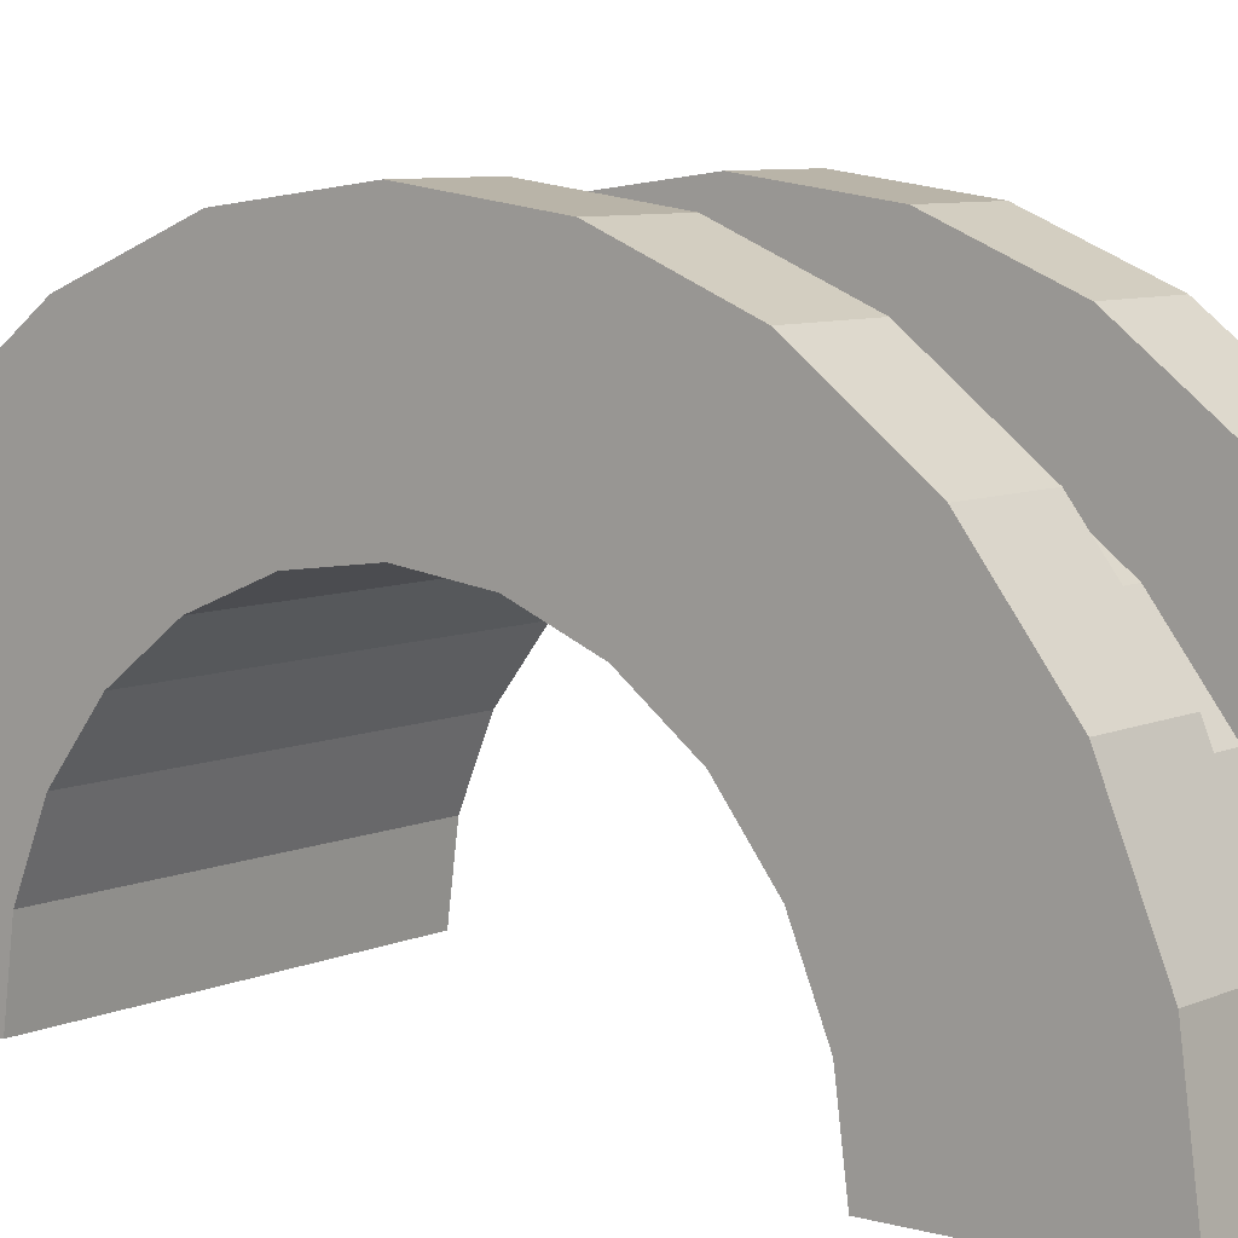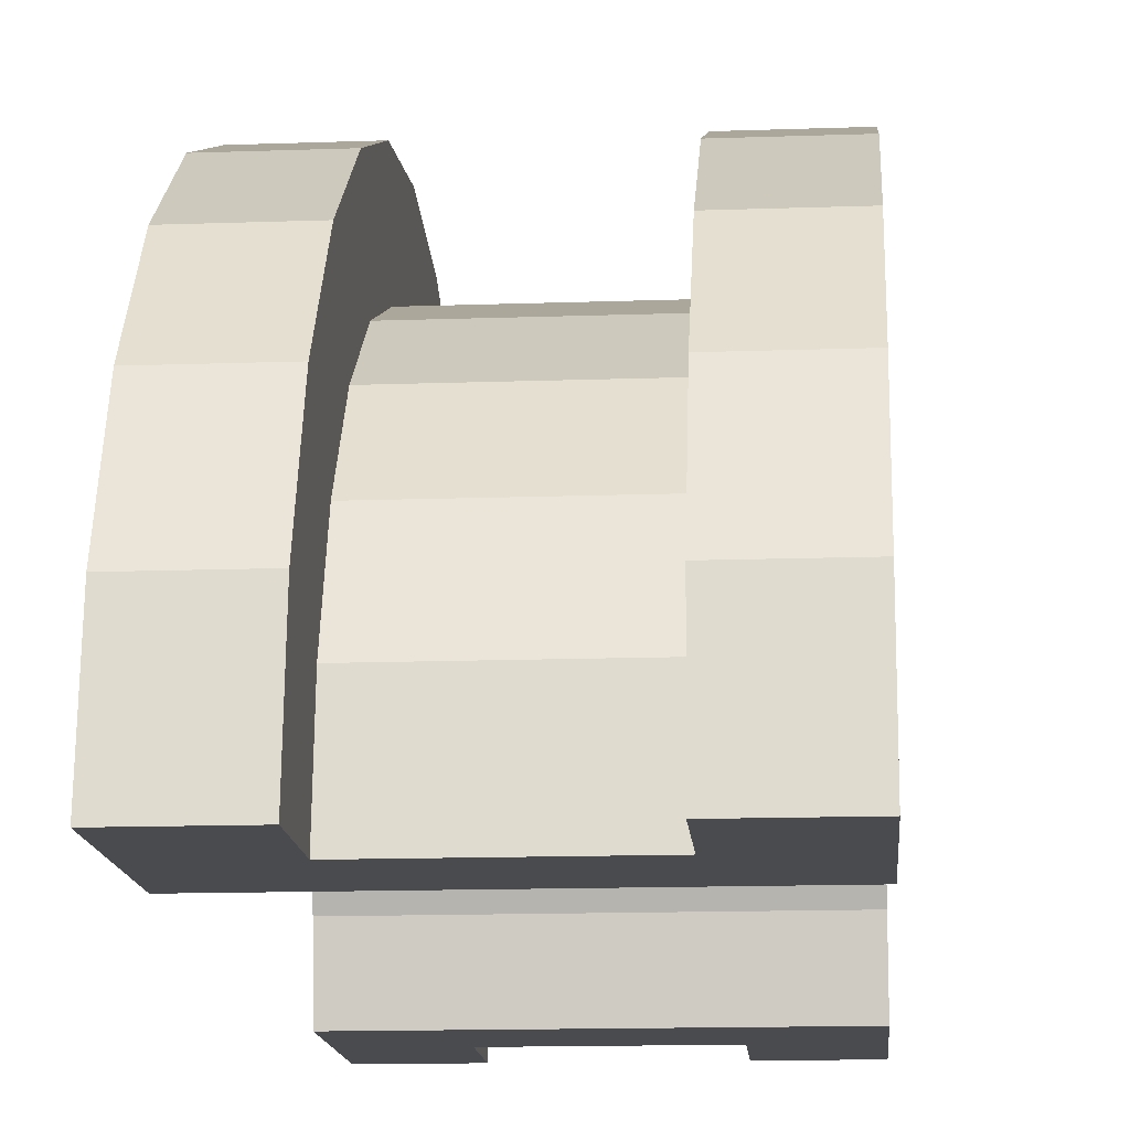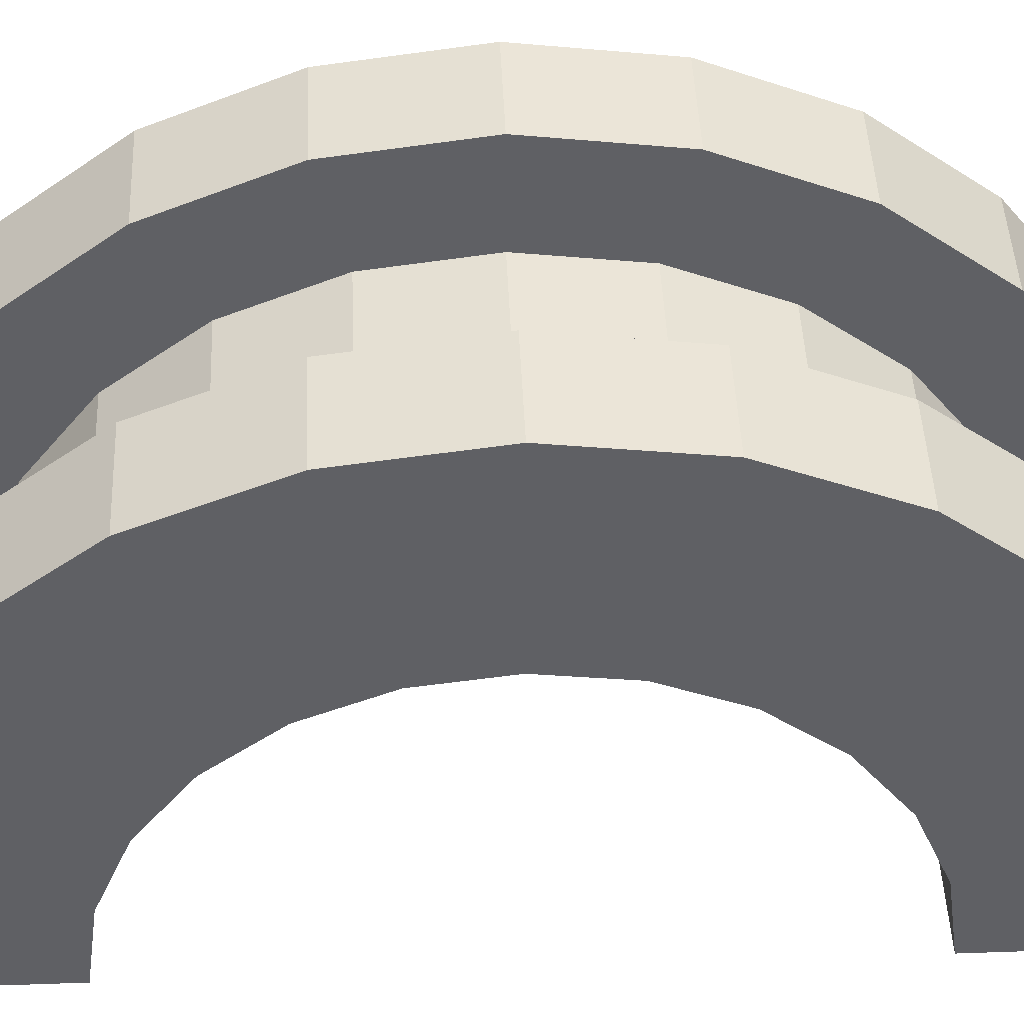
<metadata>
{"format":"obj","ext":"obj","renderer":"f3d","projection":"perspective","resolution":1024,"background":"white","views":[{"elev":7.4,"azim":-51.5,"up":"+Z"},{"elev":-14.1,"azim":4.5,"up":"+Z"},{"elev":44.5,"azim":87.6,"up":"+Z"}]}
</metadata>
<code>
v 1 1.035 3.864
v 2.929 0 4
v 2.929 1.035 3.864
v 2.929 0 4
v 1 1.035 3.864
v 1 0 4
v 2.929 4 0
v 1 4 0
v 2.929 4 0
v 1 4 0
v 2.929 4 0
v 1 4 0
v 1 -3.864 1.035
v 2.929 -4 0
v 2.929 -3.864 1.035
v 2.929 -4 0
v 1 -3.864 1.035
v 1 -4 0
v 2.929 3.464 2
v 1 2.828 2.828
v 2.929 2.828 2.828
v 1 2.828 2.828
v 2.929 3.464 2
v 1 3.464 2
v 1 2.828 2.828
v 2.929 2 3.464
v 2.929 2.828 2.828
v 2.929 2 3.464
v 1 2.828 2.828
v 1 2 3.464
v 2.929 3.864 1.035
v 1 3.464 2
v 2.929 3.464 2
v 1 3.464 2
v 2.929 3.864 1.035
v 1 3.864 1.035
v 1 -3.464 2
v 2.929 -2.828 2.828
v 1 -2.828 2.828
v 2.929 -2.828 2.828
v 1 -3.464 2
v 2.929 -3.464 2
v -0 2.898 0.7765
v -0 4.83 1.294
v 0 5 0
v -0 4.83 1.294
v -0 2.898 0.7765
v -0 4.33 2.5
v -0 2.898 0.7765
v 0 5 0
v 0 3 0
v -0 2.598 1.5
v -0 4.33 2.5
v -0 2.898 0.7765
v -0 4.33 2.5
v -0 2.598 1.5
v -0 3.535 3.535
v -0 2.121 2.121
v -0 3.535 3.535
v -0 2.598 1.5
v -0 3.535 3.535
v -0 2.121 2.121
v -0 2.5 4.33
v -0 1.5 2.598
v -0 2.5 4.33
v -0 2.121 2.121
v -0 1.5 2.598
v -0 1.294 4.83
v -0 2.5 4.33
v -0 0.7765 2.898
v -0 1.294 4.83
v -0 1.5 2.598
v -0 0 3
v -0 1.294 4.83
v -0 0.7765 2.898
v -0 0 3
v -0 0 5
v -0 1.294 4.83
v -0 -0.7765 2.898
v -0 0 5
v -0 0 3
v -0 -0.7765 2.898
v -0 -1.294 4.83
v -0 0 5
v -0 -1.5 2.598
v -0 -1.294 4.83
v -0 -0.7765 2.898
v -0 -2.5 4.33
v -0 -1.5 2.598
v -0 -2.121 2.121
v -0 -1.5 2.598
v -0 -2.5 4.33
v -0 -1.294 4.83
v -0 -3.535 3.535
v -0 -2.121 2.121
v -0 -2.598 1.5
v -0 -4.33 2.5
v -0 -2.598 1.5
v -0 -2.898 0.7765
v -0 -4.83 1.294
v -0 -2.898 0.7765
v 0 -3 0
v -0 -2.121 2.121
v -0 -3.535 3.535
v -0 -2.5 4.33
v -0 -2.598 1.5
v -0 -4.33 2.5
v -0 -3.535 3.535
v -0 -2.898 0.7765
v -0 -4.83 1.294
v -0 -4.33 2.5
v -0 -4.83 1.294
v 0 -3 0
v 0 -5 0
v 1 2 3.464
v 2.929 1.035 3.864
v 2.929 2 3.464
v 2.929 1.035 3.864
v 1 2 3.464
v 1 1.035 3.864
v 2.929 4 0
v 1 3.864 1.035
v 2.929 3.864 1.035
v 1 3.864 1.035
v 2.929 4 0
v 1 4 0
v 1 -4 0
v 2.929 -4 0
v 1 -4 0
v 2.929 -4 0
v 1 -4 0
v 2.929 -4 0
v 1 -3.864 1.035
v 2.929 -3.464 2
v 1 -3.464 2
v 2.929 -3.464 2
v 1 -3.864 1.035
v 2.929 -3.864 1.035
v 1 -2 3.464
v 2.929 -2.828 2.828
v 2.929 -2 3.464
v 2.929 -2.828 2.828
v 1 -2 3.464
v 1 -2.828 2.828
v 1 0 4
v 2.929 -1.035 3.864
v 2.929 0 4
v 2.929 -1.035 3.864
v 1 0 4
v 1 -1.035 3.864
v 1 -1.035 3.864
v 2.929 -2 3.464
v 2.929 -1.035 3.864
v 2.929 -2 3.464
v 1 -1.035 3.864
v 1 -2 3.464
v 3.929 0.7765 2.898
v -0 1.5 2.598
v 3.929 1.5 2.598
v -0 1.5 2.598
v 3.929 0.7765 2.898
v -0 0.7765 2.898
v 3.929 -2.898 0.7765
v -0 -2.598 1.5
v 3.929 -2.598 1.5
v -0 -2.598 1.5
v 3.929 -2.898 0.7765
v -0 -2.898 0.7765
v 3.929 3 0
v 3.929 3 0
v 0 3 0
v -0 2.898 0.7765
v 3.929 2.598 1.5
v -0 2.598 1.5
v 3.929 2.598 1.5
v -0 2.898 0.7765
v 3.929 2.898 0.7765
v -0 2.598 1.5
v 3.929 2.121 2.121
v -0 2.121 2.121
v 3.929 2.121 2.121
v -0 2.598 1.5
v 3.929 2.598 1.5
v 3.929 -2.598 1.5
v -0 -2.121 2.121
v 3.929 -2.121 2.121
v -0 -2.121 2.121
v 3.929 -2.598 1.5
v -0 -2.598 1.5
v 3.929 0 3
v -0 0.7765 2.898
v 3.929 0.7765 2.898
v -0 0.7765 2.898
v 3.929 0 3
v -0 0 3
v 3.929 1.5 2.598
v -0 2.121 2.121
v 3.929 2.121 2.121
v -0 2.121 2.121
v 3.929 1.5 2.598
v -0 1.5 2.598
v -0 2.898 0.7765
v 3.929 3 0
v 3.929 2.898 0.7765
v 3.929 3 0
v -0 2.898 0.7765
v 0 3 0
v 3.929 -3 0
v 3.929 -3 0
v 0 -3 0
v 3.929 -3 0
v -0 -2.898 0.7765
v 3.929 -2.898 0.7765
v -0 -2.898 0.7765
v 3.929 -3 0
v 0 -3 0
v -0 -2.121 2.121
v 3.929 -1.5 2.598
v 3.929 -2.121 2.121
v 3.929 -1.5 2.598
v -0 -2.121 2.121
v -0 -1.5 2.598
v -0 -0.7765 2.898
v 3.929 0 3
v 3.929 -0.7765 2.898
v 3.929 0 3
v -0 -0.7765 2.898
v -0 0 3
v -0 -1.5 2.598
v 3.929 -0.7765 2.898
v 3.929 -1.5 2.598
v 3.929 -0.7765 2.898
v -0 -1.5 2.598
v -0 -0.7765 2.898
v -0 1.294 4.83
v 1 0 5
v 1 1.294 4.83
v 1 0 5
v -0 1.294 4.83
v -0 0 5
v 1 5 0
v 0 5 0
v 1 5 0
v -0 -4.83 1.294
v 1 -5 0
v 1 -4.83 1.294
v 1 -5 0
v -0 -4.83 1.294
v 0 -5 0
v 1 -2.5 4.33
v -0 -3.535 3.535
v 1 -3.535 3.535
v -0 -3.535 3.535
v 1 -2.5 4.33
v -0 -2.5 4.33
v 1 4.33 2.5
v -0 3.535 3.535
v 1 3.535 3.535
v -0 3.535 3.535
v 1 4.33 2.5
v -0 4.33 2.5
v 1 4.83 1.294
v 1 3.864 1.035
v 1 4 0
v 1 3.464 2
v 1 4.33 2.5
v 1 3.535 3.535
v 1 4.33 2.5
v 1 3.464 2
v 1 3.864 1.035
v 1 3.535 3.535
v 1 2.828 2.828
v 1 3.464 2
v 1 2.5 4.33
v 1 2.828 2.828
v 1 3.535 3.535
v 1 2.5 4.33
v 1 2 3.464
v 1 2.828 2.828
v 1 1.294 4.83
v 1 2 3.464
v 1 2.5 4.33
v 1 1.294 4.83
v 1 1.035 3.864
v 1 2 3.464
v 1 0 5
v 1 1.035 3.864
v 1 1.294 4.83
v 1 0 5
v 1 0 4
v 1 1.035 3.864
v 1 0 5
v 1 -1.035 3.864
v 1 0 4
v 1 -1.294 4.83
v 1 -1.035 3.864
v 1 0 5
v 1 -1.294 4.83
v 1 -2 3.464
v 1 -1.035 3.864
v 1 -2.5 4.33
v 1 -2 3.464
v 1 -1.294 4.83
v 1 -2.5 4.33
v 1 -2.828 2.828
v 1 -2 3.464
v 1 -3.535 3.535
v 1 -2.828 2.828
v 1 -2.5 4.33
v 1 -2.828 2.828
v 1 -3.535 3.535
v 1 -3.464 2
v 1 -4.33 2.5
v 1 -3.464 2
v 1 -3.535 3.535
v 1 -3.464 2
v 1 -4.33 2.5
v 1 -3.864 1.035
v 1 -4.83 1.294
v 1 -3.864 1.035
v 1 -4.33 2.5
v 1 -3.864 1.035
v 1 -4.83 1.294
v 1 -4 0
v 1 -5 0
v 1 -4 0
v 1 -4.83 1.294
v 1 -4 0
v 1 -5 0
v 1 -4 0
v 1 -4 0
v 1 -5 0
v 1 -5 0
v 1 4 0
v 1 5 0
v 1 4.83 1.294
v 1 3.864 1.035
v 1 4.83 1.294
v 1 4.33 2.5
v 1 5 0
v 1 4 0
v 1 5 0
v 1 5 0
v 1 4 0
v 1 4 0
v 1 5 0
v -0 4.83 1.294
v 1 4.83 1.294
v -0 4.83 1.294
v 1 5 0
v 0 5 0
v -0 -4.33 2.5
v 1 -3.535 3.535
v -0 -3.535 3.535
v 1 -3.535 3.535
v -0 -4.33 2.5
v 1 -4.33 2.5
v 1 0 5
v -0 -1.294 4.83
v 1 -1.294 4.83
v -0 -1.294 4.83
v 1 0 5
v -0 0 5
v -0 3.535 3.535
v 1 2.5 4.33
v 1 3.535 3.535
v 1 2.5 4.33
v -0 3.535 3.535
v -0 2.5 4.33
v -0 2.5 4.33
v 1 1.294 4.83
v 1 2.5 4.33
v 1 1.294 4.83
v -0 2.5 4.33
v -0 1.294 4.83
v 1 4.83 1.294
v -0 4.33 2.5
v 1 4.33 2.5
v -0 4.33 2.5
v 1 4.83 1.294
v -0 4.83 1.294
v 1 -5 0
v 0 -5 0
v 1 -5 0
v -0 -4.83 1.294
v 1 -4.33 2.5
v -0 -4.33 2.5
v 1 -4.33 2.5
v -0 -4.83 1.294
v 1 -4.83 1.294
v 1 -1.294 4.83
v -0 -2.5 4.33
v 1 -2.5 4.33
v -0 -2.5 4.33
v 1 -1.294 4.83
v -0 -1.294 4.83
v 2.929 1.294 4.83
v 3.929 0 5
v 3.929 1.294 4.83
v 3.929 0 5
v 2.929 1.294 4.83
v 2.929 0 5
v 3.929 5 0
v 2.929 5 0
v 3.929 5 0
v 2.929 5 0
v 3.929 5 0
v 2.929 5 0
v 2.929 -4.83 1.294
v 3.929 -5 0
v 3.929 -4.83 1.294
v 3.929 -5 0
v 2.929 -4.83 1.294
v 2.929 -5 0
v 2.929 -2.5 4.33
v 3.929 -3.535 3.535
v 3.929 -2.5 4.33
v 3.929 -3.535 3.535
v 2.929 -2.5 4.33
v 2.929 -3.535 3.535
v 2.929 -5 0
v 2.929 -4 0
v 2.929 -4 0
v 2.929 -4 0
v 2.929 -4.83 1.294
v 2.929 -4.33 2.5
v 2.929 -5 0
v 2.929 -4 0
v 2.929 -5 0
v 2.929 -4 0
v 2.929 -5 0
v 2.929 -4.83 1.294
v 2.929 4 0
v 2.929 5 0
v 2.929 5 0
v 2.929 5 0
v 2.929 3.864 1.035
v 2.929 4.83 1.294
v 2.929 4 0
v 2.929 5 0
v 2.929 4 0
v 2.929 5 0
v 2.929 4 0
v 2.929 3.864 1.035
v 2.929 4.83 1.294
v 2.929 3.864 1.035
v 2.929 4.33 2.5
v 2.929 3.464 2
v 2.929 4.33 2.5
v 2.929 3.864 1.035
v 2.929 4.33 2.5
v 2.929 3.464 2
v 2.929 3.535 3.535
v 2.929 2.828 2.828
v 2.929 3.535 3.535
v 2.929 3.464 2
v 2.929 2.828 2.828
v 2.929 2.5 4.33
v 2.929 3.535 3.535
v 2.929 2 3.464
v 2.929 2.5 4.33
v 2.929 2.828 2.828
v 2.929 2 3.464
v 2.929 1.294 4.83
v 2.929 2.5 4.33
v 2.929 1.035 3.864
v 2.929 1.294 4.83
v 2.929 2 3.464
v 2.929 0 4
v 2.929 1.294 4.83
v 2.929 1.035 3.864
v 2.929 0 4
v 2.929 0 5
v 2.929 1.294 4.83
v 2.929 -1.035 3.864
v 2.929 0 5
v 2.929 0 4
v 2.929 -1.035 3.864
v 2.929 -1.294 4.83
v 2.929 0 5
v 2.929 -2 3.464
v 2.929 -1.294 4.83
v 2.929 -1.035 3.864
v 2.929 -2 3.464
v 2.929 -2.5 4.33
v 2.929 -1.294 4.83
v 2.929 -2.828 2.828
v 2.929 -2.5 4.33
v 2.929 -2 3.464
v 2.929 -3.535 3.535
v 2.929 -2.828 2.828
v 2.929 -3.464 2
v 2.929 -2.828 2.828
v 2.929 -3.535 3.535
v 2.929 -2.5 4.33
v 2.929 -4.33 2.5
v 2.929 -3.464 2
v 2.929 -3.864 1.035
v 2.929 -4.33 2.5
v 2.929 -3.864 1.035
v 2.929 -4 0
v 2.929 -3.464 2
v 2.929 -4.33 2.5
v 2.929 -3.535 3.535
v 3.929 4.33 2.5
v 2.929 3.535 3.535
v 3.929 3.535 3.535
v 2.929 3.535 3.535
v 3.929 4.33 2.5
v 2.929 4.33 2.5
v 3.929 4.83 1.294
v 3.929 2.898 0.7765
v 3.929 3 0
v 3.929 4.33 2.5
v 3.929 2.598 1.5
v 3.929 2.898 0.7765
v 3.929 2.121 2.121
v 3.929 3.535 3.535
v 3.929 2.5 4.33
v 3.929 3.535 3.535
v 3.929 2.121 2.121
v 3.929 2.598 1.5
v 3.929 2.5 4.33
v 3.929 1.5 2.598
v 3.929 2.121 2.121
v 3.929 1.294 4.83
v 3.929 1.5 2.598
v 3.929 2.5 4.33
v 3.929 1.294 4.83
v 3.929 0.7765 2.898
v 3.929 1.5 2.598
v 3.929 0 5
v 3.929 0.7765 2.898
v 3.929 1.294 4.83
v 3.929 0 5
v 3.929 0 3
v 3.929 0.7765 2.898
v 3.929 0 5
v 3.929 -0.7765 2.898
v 3.929 0 3
v 3.929 -1.294 4.83
v 3.929 -0.7765 2.898
v 3.929 0 5
v 3.929 -1.294 4.83
v 3.929 -1.5 2.598
v 3.929 -0.7765 2.898
v 3.929 -2.5 4.33
v 3.929 -1.5 2.598
v 3.929 -1.294 4.83
v 3.929 -1.5 2.598
v 3.929 -2.5 4.33
v 3.929 -2.121 2.121
v 3.929 -3.535 3.535
v 3.929 -2.121 2.121
v 3.929 -2.5 4.33
v 3.929 -2.121 2.121
v 3.929 -3.535 3.535
v 3.929 -2.598 1.5
v 3.929 -4.33 2.5
v 3.929 -2.598 1.5
v 3.929 -3.535 3.535
v 3.929 -2.598 1.5
v 3.929 -4.33 2.5
v 3.929 -2.898 0.7765
v 3.929 -4.83 1.294
v 3.929 -2.898 0.7765
v 3.929 -4.33 2.5
v 3.929 -2.898 0.7765
v 3.929 -4.83 1.294
v 3.929 -3 0
v 3.929 -5 0
v 3.929 -3 0
v 3.929 -4.83 1.294
v 3.929 -3 0
v 3.929 -5 0
v 3.929 -3 0
v 3.929 -3 0
v 3.929 -5 0
v 3.929 -5 0
v 3.929 3 0
v 3.929 5 0
v 3.929 4.83 1.294
v 3.929 2.898 0.7765
v 3.929 4.83 1.294
v 3.929 4.33 2.5
v 3.929 2.598 1.5
v 3.929 4.33 2.5
v 3.929 3.535 3.535
v 3.929 5 0
v 3.929 3 0
v 3.929 5 0
v 3.929 5 0
v 3.929 3 0
v 3.929 3 0
v 3.929 5 0
v 2.929 4.83 1.294
v 3.929 4.83 1.294
v 2.929 4.83 1.294
v 3.929 5 0
v 2.929 5 0
v 2.929 -4.33 2.5
v 3.929 -3.535 3.535
v 2.929 -3.535 3.535
v 3.929 -3.535 3.535
v 2.929 -4.33 2.5
v 3.929 -4.33 2.5
v 2.929 0 5
v 3.929 -1.294 4.83
v 3.929 0 5
v 3.929 -1.294 4.83
v 2.929 0 5
v 2.929 -1.294 4.83
v 2.929 3.535 3.535
v 3.929 2.5 4.33
v 3.929 3.535 3.535
v 3.929 2.5 4.33
v 2.929 3.535 3.535
v 2.929 2.5 4.33
v 2.929 2.5 4.33
v 3.929 1.294 4.83
v 3.929 2.5 4.33
v 3.929 1.294 4.83
v 2.929 2.5 4.33
v 2.929 1.294 4.83
v 3.929 4.83 1.294
v 2.929 4.33 2.5
v 3.929 4.33 2.5
v 2.929 4.33 2.5
v 3.929 4.83 1.294
v 2.929 4.83 1.294
v 2.929 -5 0
v 3.929 -5 0
v 2.929 -5 0
v 3.929 -5 0
v 2.929 -5 0
v 3.929 -5 0
v 2.929 -4.83 1.294
v 3.929 -4.33 2.5
v 2.929 -4.33 2.5
v 3.929 -4.33 2.5
v 2.929 -4.83 1.294
v 3.929 -4.83 1.294
v 2.929 -1.294 4.83
v 3.929 -2.5 4.33
v 3.929 -1.294 4.83
v 3.929 -2.5 4.33
v 2.929 -1.294 4.83
v 2.929 -2.5 4.33
v 3.929 3 0
v 2.929 4 0
v 3.929 5 0
v 3.929 3 0
v 1 4 0
v 2.929 4 0
v 0 3 0
v 1 4 0
v 3.929 3 0
v 0 5 0
v 1 4 0
v 0 3 0
v 1 4 0
v 0 5 0
v 1 5 0
v 3.929 5 0
v 2.929 4 0
v 2.929 5 0
v 1 -5 0
v 0 -5 0
v 1 -4 0
v 2.929 -4 0
v 3.929 -5 0
v 2.929 -5 0
v 3.929 -5 0
v 2.929 -4 0
v 3.929 -3 0
v 1 -4 0
v 3.929 -3 0
v 2.929 -4 0
v 1 -4 0
v 0 -3 0
v 3.929 -3 0
v 0 -3 0
v 1 -4 0
v 0 -5 0
f 1 2 3
f 4 5 6
f 7 8 9
f 10 11 12
f 13 14 15
f 16 17 18
f 19 20 21
f 22 23 24
f 25 26 27
f 28 29 30
f 31 32 33
f 34 35 36
f 37 38 39
f 40 41 42
f 43 44 45
f 46 47 48
f 49 50 51
f 52 53 54
f 55 56 57
f 58 59 60
f 61 62 63
f 64 65 66
f 67 68 69
f 70 71 72
f 73 74 75
f 76 77 78
f 79 80 81
f 82 83 84
f 85 86 87
f 88 89 90
f 91 92 93
f 94 95 96
f 97 98 99
f 100 101 102
f 103 104 105
f 106 107 108
f 109 110 111
f 112 113 114
f 115 116 117
f 118 119 120
f 121 122 123
f 124 125 126
f 127 128 129
f 130 131 132
f 133 134 135
f 136 137 138
f 139 140 141
f 142 143 144
f 145 146 147
f 148 149 150
f 151 152 153
f 154 155 156
f 157 158 159
f 160 161 162
f 163 164 165
f 166 167 168
f 169 170 171
f 172 173 174
f 175 176 177
f 178 179 180
f 181 182 183
f 184 185 186
f 187 188 189
f 190 191 192
f 193 194 195
f 196 197 198
f 199 200 201
f 202 203 204
f 205 206 207
f 208 209 210
f 211 212 213
f 214 215 216
f 217 218 219
f 220 221 222
f 223 224 225
f 226 227 228
f 229 230 231
f 232 233 234
f 235 236 237
f 238 239 240
f 241 242 243
f 244 245 246
f 247 248 249
f 250 251 252
f 253 254 255
f 256 257 258
f 259 260 261
f 262 263 264
f 265 266 267
f 268 269 270
f 271 272 273
f 274 275 276
f 277 278 279
f 280 281 282
f 283 284 285
f 286 287 288
f 289 290 291
f 292 293 294
f 295 296 297
f 298 299 300
f 301 302 303
f 304 305 306
f 307 308 309
f 310 311 312
f 313 314 315
f 316 317 318
f 319 320 321
f 322 323 324
f 325 326 327
f 328 329 330
f 331 332 333
f 334 335 336
f 337 338 339
f 340 341 342
f 343 344 345
f 346 347 348
f 349 350 351
f 352 353 354
f 355 356 357
f 358 359 360
f 361 362 363
f 364 365 366
f 367 368 369
f 370 371 372
f 373 374 375
f 376 377 378
f 379 380 381
f 382 383 384
f 385 386 387
f 388 389 390
f 391 392 393
f 394 395 396
f 397 398 399
f 400 401 402
f 403 404 405
f 406 407 408
f 409 410 411
f 412 413 414
f 415 416 417
f 418 419 420
f 421 422 423
f 424 425 426
f 427 428 429
f 430 431 432
f 433 434 435
f 436 437 438
f 439 440 441
f 442 443 444
f 445 446 447
f 448 449 450
f 451 452 453
f 454 455 456
f 457 458 459
f 460 461 462
f 463 464 465
f 466 467 468
f 469 470 471
f 472 473 474
f 475 476 477
f 478 479 480
f 481 482 483
f 484 485 486
f 487 488 489
f 490 491 492
f 493 494 495
f 496 497 498
f 499 500 501
f 502 503 504
f 505 506 507
f 508 509 510
f 511 512 513
f 514 515 516
f 517 518 519
f 520 521 522
f 523 524 525
f 526 527 528
f 529 530 531
f 532 533 534
f 535 536 537
f 538 539 540
f 541 542 543
f 544 545 546
f 547 548 549
f 550 551 552
f 553 554 555
f 556 557 558
f 559 560 561
f 562 563 564
f 565 566 567
f 568 569 570
f 571 572 573
f 574 575 576
f 577 578 579
f 580 581 582
f 583 584 585
f 586 587 588
f 589 590 591
f 592 593 594
f 595 596 597
f 598 599 600
f 601 602 603
f 604 605 606
f 607 608 609
f 610 611 612
f 613 614 615
f 616 617 618
f 619 620 621
f 622 623 624
f 625 626 627
f 628 629 630
f 631 632 633
f 634 635 636
f 637 638 639
f 640 641 642
f 643 644 645
f 646 647 648
f 649 650 651
f 652 653 654
f 655 656 657
f 658 659 660
f 661 662 663
f 664 665 666
f 667 668 669
f 670 671 672
f 673 674 675
f 676 677 678
f 679 680 681
f 682 683 684

</code>
